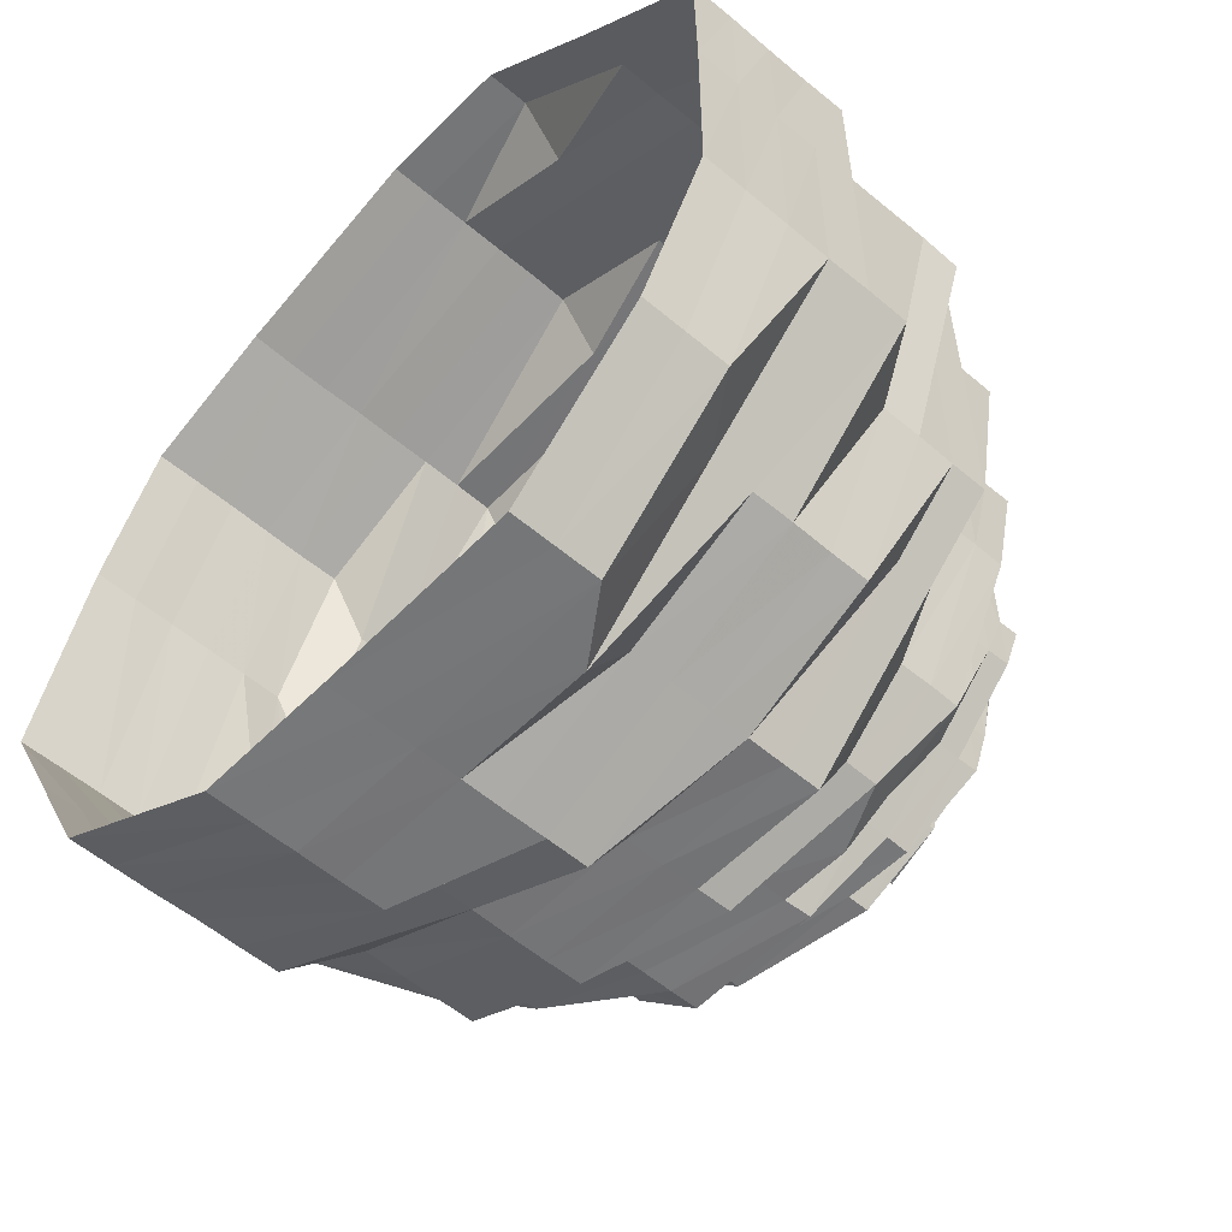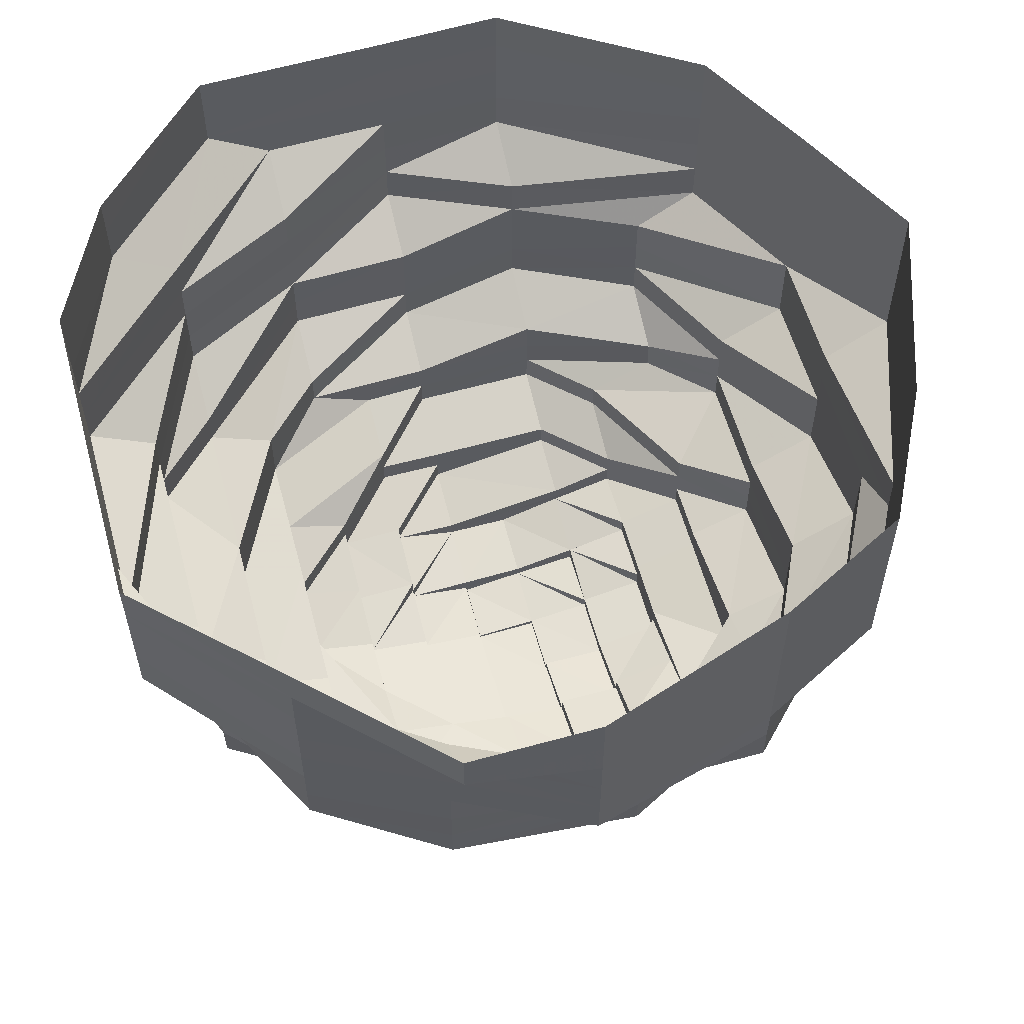
<metadata>
{"format":"obj","ext":"obj","renderer":"f3d","projection":"perspective","resolution":1024,"background":"white","views":[{"elev":-56.6,"azim":48.7,"up":"+Y"},{"elev":57.7,"azim":164.5,"up":"+Z"}]}
</metadata>
<code>
o 4026
v 2219 1859 9.078
v 2219 1859 9.077
v 2219 1859 9.071
v 2219 1859 9.07
v 2219 1859 9.076
v 2219 1859 9.072
v 2219 1859 9.079
v 2219 1859 9.07
v 2219 1859 9.076
v 2219 1859 9.073
v 2219 1859 9.079
v 2219 1859 9.066
v 2219 1859 9.073
v 2219 1859 9.08
v 2219 1859 9.067
v 2219 1859 9.067
v 2219 1859 9.074
v 2219 1859 9.08
v 2219 1859 9.067
v 2219 1859 9.073
v 2219 1859 9.08
v 2219 1859 9.067
v 2219 1859 9.073
v 2219 1859 9.079
v 2219 1859 9.066
v 2219 1859 9.072
v 2219 1859 9.079
v 2219 1859 9.066
v 2219 1859 9.071
v 2219 1859 9.078
v 2219 1859 9.065
v 2219 1859 9.07
v 2219 1859 9.077
v 2219 1859 9.064
v 2219 1859 9.07
v 2219 1859 9.076
v 2219 1859 9.063
v 2219 1859 9.069
v 2219 1859 9.076
v 2219 1859 9.063
v 2219 1859 9.069
v 2219 1859 9.075
v 2219 1859 9.063
v 2219 1859 9.069
v 2219 1859 9.063
v 2219 1859 9.063
v 2219 1859 9.064
v 2219 1859 9.057
v 2219 1859 9.065
v 2219 1859 9.058
v 2219 1859 9.059
v 2219 1859 9.059
v 2219 1859 9.06
v 2219 1859 9.053
v 2219 1859 9.061
v 2219 1859 9.054
v 2219 1859 9.054
v 2219 1859 9.061
v 2219 1859 9.054
v 2219 1859 9.061
v 2219 1859 9.054
v 2219 1859 9.06
v 2219 1859 9.054
v 2219 1859 9.059
v 2219 1859 9.053
v 2219 1859 9.058
v 2219 1859 9.052
v 2219 1859 9.058
v 2219 1859 9.051
v 2219 1859 9.057
v 2219 1859 9.051
v 2219 1859 9.056
v 2219 1859 9.05
v 2219 1859 9.056
v 2219 1859 9.05
v 2219 1859 9.056
v 2219 1859 9.05
v 2219 1859 9.051
v 2219 1859 9.051
v 2219 1859 9.044
v 2219 1859 9.052
v 2219 1859 9.045
v 2219 1859 9.046
v 2219 1859 9.047
v 2219 1859 9.048
v 2219 1859 9.041
v 2219 1859 9.048
v 2219 1859 9.041
v 2219 1859 9.042
v 2219 1859 9.048
v 2219 1859 9.042
v 2219 1859 9.048
v 2219 1859 9.042
v 2219 1859 9.048
v 2219 1859 9.041
v 2219 1859 9.047
v 2219 1859 9.041
v 2219 1859 9.046
v 2219 1859 9.04
v 2219 1859 9.045
v 2219 1859 9.039
v 2219 1859 9.044
v 2219 1859 9.038
v 2219 1859 9.044
v 2219 1859 9.038
v 2219 1859 9.044
v 2219 1859 9.038
v 2219 1859 9.044
v 2219 1859 9.038
v 2219 1859 9.038
v 2219 1859 9.039
v 2219 1859 9.033
v 2219 1859 9.04
v 2219 1859 9.034
v 2219 1859 9.033
v 2219 1859 9.035
v 2219 1859 9.028
v 2219 1859 9.034
v 2219 1859 9.029
v 2219 1859 9.036
v 2219 1859 9.029
v 2219 1859 9.034
v 2219 1859 9.036
v 2219 1859 9.03
v 2219 1859 9.029
v 2219 1859 9.03
v 2219 1859 9.036
v 2219 1859 9.03
v 2219 1859 9.036
v 2219 1859 9.03
v 2219 1859 9.036
v 2219 1859 9.03
v 2219 1859 9.035
v 2219 1859 9.029
v 2219 1859 9.034
v 2219 1859 9.028
v 2219 1859 9.033
v 2219 1859 9.028
v 2219 1859 9.033
v 2219 1859 9.027
v 2219 1859 9.032
v 2219 1859 9.027
v 2219 1859 9.032
v 2219 1859 9.026
v 2219 1859 9.032
v 2219 1859 9.027
v 2219 1859 9.027
v 2219 1859 9.028
v 2219 1859 9.022
v 2219 1859 9.023
v 2219 1859 9.022
v 2219 1859 9.018
v 2219 1859 9.024
v 2219 1859 9.019
v 2219 1859 9.024
v 2219 1859 9.019
v 2219 1859 9.025
v 2219 1859 9.02
v 2219 1859 9.025
v 2219 1859 9.02
v 2219 1859 9.025
v 2219 1859 9.02
v 2219 1859 9.024
v 2219 1859 9.019
v 2219 1859 9.024
v 2219 1859 9.019
v 2219 1859 9.023
v 2219 1859 9.018
v 2219 1859 9.022
v 2219 1859 9.017
v 2219 1859 9.022
v 2219 1859 9.017
v 2219 1859 9.021
v 2219 1859 9.016
v 2219 1859 9.021
v 2219 1859 9.016
v 2219 1859 9.021
v 2219 1859 9.016
v 2219 1859 9.017
v 2219 1859 9.017
v 2219 1859 9.012
v 2219 1859 9.013
v 2219 1859 9.012
v 2219 1859 9.008
v 2219 1859 9.014
v 2219 1859 9.009
v 2219 1859 9.014
v 2219 1859 9.01
v 2219 1859 9.015
v 2219 1859 9.01
v 2219 1859 9.015
v 2219 1859 9.01
v 2219 1859 9.015
v 2219 1859 9.01
v 2219 1859 9.014
v 2219 1859 9.009
v 2219 1859 9.014
v 2219 1859 9.009
v 2219 1859 9.013
v 2219 1859 9.008
v 2219 1859 9.012
v 2219 1859 9.008
v 2219 1859 9.007
v 2219 1859 9.003
v 2219 1859 9.007
v 2219 1859 9.012
v 2219 1859 9.007
v 2219 1859 9.011
v 2219 1859 9.003
v 2219 1859 9.011
v 2219 1859 9.007
v 2219 1859 9.007
v 2219 1859 9.003
v 2219 1859 9.011
v 2219 1859 9.007
v 2219 1859 9.007
v 2219 1859 9.008
v 2219 1859 9.004
v 2219 1859 9.004
v 2219 1859 9.003
v 2219 1859 9
v 2219 1859 9.005
v 2219 1859 9.001
v 2219 1859 9.005
v 2219 1859 9.001
v 2219 1859 8.998
v 2219 1859 8.997
v 2219 1859 8.998
v 2219 1859 8.998
v 2219 1859 8.994
v 2219 1859 8.998
v 2219 1859 8.994
v 2219 1859 9.001
v 2219 1859 9.005
v 2219 1859 9.006
v 2219 1859 9.002
v 2219 1859 8.998
v 2219 1859 8.995
v 2219 1859 8.994
v 2219 1859 9.005
v 2219 1859 9.001
v 2219 1859 8.992
v 2219 1859 9.005
v 2219 1859 8.992
v 2219 1859 8.994
v 2219 1859 8.991
v 2219 1859 8.994
v 2219 1859 8.991
v 2219 1859 8.992
v 2219 1859 8.989
v 2219 1859 8.998
v 2219 1859 8.994
v 2219 1859 8.998
v 2219 1859 8.994
v 2219 1859 9.001
v 2219 1859 8.997
v 2219 1859 9.001
v 2219 1859 8.991
v 2219 1859 9.005
v 2219 1859 8.994
v 2219 1859 8.991
v 2219 1859 8.993
v 2219 1859 8.991
v 2219 1859 8.99
v 2219 1859 8.993
v 2219 1859 8.988
v 2219 1859 8.988
v 2219 1859 8.986
v 2219 1859 8.989
v 2219 1859 8.989
v 2219 1859 8.988
v 2219 1859 8.986
v 2219 1859 8.987
v 2219 1859 8.987
v 2219 1859 8.986
v 2219 1859 8.985
v 2219 1859 8.985
v 2219 1859 8.987
v 2219 1859 8.985
v 2219 1859 8.985
v 2219 1859 8.984
v 2219 1859 9.003
v 2219 1859 9.003
v 2219 1859 8.999
v 2219 1859 8.999
v 2219 1859 8.999
v 2219 1859 8.996
v 2219 1859 9
v 2219 1859 8.996
v 2219 1859 8.997
v 2219 1859 8.994
v 2219 1859 8.994
v 2219 1859 8.993
v 2219 1859 8.991
v 2219 1859 8.994
v 2219 1859 8.991
v 2219 1859 8.993
v 2219 1859 8.991
v 2219 1859 8.991
v 2219 1859 8.99
v 2219 1859 8.991
v 2219 1859 8.989
v 2219 1859 8.993
v 2219 1859 8.99
v 2219 1859 8.993
v 2219 1859 8.987
v 2219 1859 8.987
v 2219 1859 8.989
v 2219 1859 8.989
v 2219 1859 8.989
v 2219 1859 8.991
v 2219 1859 8.996
v 2219 1859 8.992
v 2219 1859 8.995
v 2219 1859 8.99
v 2219 1859 8.999
v 2219 1859 9.003
v 2219 1859 8.99
v 2219 1859 8.993
v 2219 1859 8.992
v 2219 1859 8.996
v 2219 1859 8.999
v 2219 1859 9.004
v 2219 1859 8.99
v 2219 1859 9.004
v 2219 1859 9
v 2219 1859 9
v 2219 1859 8.996
v 2219 1859 8.996
v 2219 1859 8.997
v 2219 1859 8.993
v 2219 1859 8.993
v 2219 1859 8.99
v 2219 1859 8.993
v 2219 1859 8.993
v 2219 1859 8.99
v 2219 1859 8.992
v 2219 1859 8.99
v 2219 1859 8.988
v 2219 1859 8.993
v 2219 1859 8.99
v 2219 1859 8.99
v 2219 1859 8.988
v 2219 1859 8.988
v 2219 1859 8.986
v 2219 1859 8.986
v 2219 1859 8.988
v 2219 1859 8.986
v 2219 1859 8.988
v 2219 1859 8.985
v 2219 1859 8.984
v 2219 1859 8.984
v 2219 1859 8.984
v 2219 1859 8.986
v 2219 1859 8.984
v 2219 1859 8.988
v 2219 1859 8.986
v 2219 1859 8.988
v 2219 1859 8.988
v 2219 1859 8.989
v 2219 1859 8.987
v 2219 1859 8.991
v 2219 1859 8.988
v 2219 1859 8.986
v 2219 1859 8.986
v 2219 1859 8.986
v 2219 1859 8.986
v 2219 1859 8.986
v 2219 1859 8.984
v 2219 1859 8.985
v 2219 1859 8.985
v 2219 1859 8.985
v 2219 1859 8.985
v 2219 1859 8.984
v 2219 1859 8.984
v 2219 1859 8.985
v 2219 1859 8.985
v 2219 1859 8.985
v 2219 1859 8.984
v 2219 1859 8.984
v 2219 1859 8.985
v 2219 1859 8.984
v 2219 1859 8.985
v 2219 1859 8.987
v 2219 1859 8.985
v 2219 1859 8.984
v 2219 1859 8.985
v 2219 1859 8.987
v 2219 1859 8.987
v 2219 1859 8.985
v 2219 1859 8.985
v 2219 1859 8.984
v 2219 1859 8.984
v 2219 1859 8.985
v 2219 1859 8.987
v 2219 1859 8.987
v 2219 1859 8.989
v 2219 1859 8.985
v 2219 1859 8.985
v 2219 1859 8.991
v 2219 1859 8.994
v 2219 1859 8.987
v 2219 1859 8.985
v 2219 1859 8.989
v 2219 1859 8.989
v 2219 1859 8.989
v 2219 1859 8.992
v 2219 1859 8.989
v 2219 1859 8.992
v 2219 1859 8.989
v 2219 1859 8.987
v 2219 1859 8.987
v 2219 1859 8.987
v 2219 1859 8.994
v 2219 1859 8.998
v 2219 1859 8.994
v 2219 1859 8.99
v 2219 1859 8.993
v 2219 1859 8.99
v 2219 1859 8.99
v 2219 1859 8.988
v 2219 1859 8.99
v 2219 1859 8.993
v 2219 1859 8.988
v 2219 1859 8.988
v 2219 1859 8.988
v 2219 1859 8.986
v 2219 1859 8.986
v 2219 1859 8.984
v 2219 1859 8.986
v 2219 1859 8.988
v 2219 1859 8.989
v 2219 1859 8.992
v 2219 1859 8.989
v 2219 1859 8.992
v 2219 1859 8.992
v 2219 1859 8.989
v 2219 1859 8.989
v 2219 1859 8.991
v 2219 1859 8.988
v 2219 1859 8.987
v 2219 1859 8.986
v 2219 1859 8.986
v 2219 1859 8.988
v 2219 1859 8.986
v 2219 1859 8.986
v 2219 1859 8.988
v 2219 1859 8.986
v 2219 1859 8.986
v 2219 1859 8.984
v 2219 1859 8.986
v 2219 1859 8.984
v 2219 1859 8.984
v 2219 1859 8.984
v 2219 1859 8.986
v 2219 1859 8.984
v 2219 1859 8.985
v 2219 1859 8.987
v 2219 1859 8.985
v 2219 1859 8.987
v 2219 1859 8.987
v 2219 1859 8.985
v 2219 1859 8.984
v 2219 1859 8.987
v 2219 1859 8.985
v 2219 1859 8.985
v 2219 1859 8.984
v 2219 1859 8.984
v 2219 1859 8.984
v 2219 1859 8.983
v 2219 1859 8.984
v 2219 1859 8.984
v 2219 1859 8.983
v 2219 1859 8.983
v 2219 1859 8.984
v 2219 1859 8.983
v 2219 1859 8.984
v 2219 1859 8.984
v 2219 1859 8.983
v 2219 1859 8.985
v 2219 1859 8.983
v 2219 1859 8.984
v 2219 1859 8.985
v 2219 1859 8.984
v 2219 1859 8.984
v 2219 1859 8.983
v 2219 1859 8.984
v 2219 1859 8.983
v 2219 1859 8.984
v 2219 1859 8.985
v 2219 1859 8.984
v 2219 1859 8.985
v 2219 1859 8.984
v 2219 1859 8.984
v 2219 1859 8.985
v 2219 1859 8.984
v 2219 1859 8.985
v 2219 1859 8.985
v 2219 1859 8.984
v 2219 1859 8.984
v 2219 1859 8.984
v 2219 1859 8.983
v 2219 1859 8.983
v 2219 1859 8.984
v 2219 1859 8.983
v 2219 1859 8.983
v 2219 1859 8.983
v 2219 1859 8.983
v 2219 1859 8.983
v 2219 1859 8.983
v 2219 1859 8.983
v 2219 1859 8.984
v 2219 1859 8.983
v 2219 1859 8.983
v 2219 1859 8.983
v 2219 1859 8.983
v 2219 1859 8.983
v 2219 1859 8.983
v 2219 1859 8.983
v 2219 1859 8.984
v 2219 1859 8.984
v 2219 1859 8.983
v 2219 1859 8.983
v 2219 1859 8.984
v 2219 1859 8.983
f 1 2 3
f 3 2 4
f 2 5 4
f 6 1 3
f 7 1 6
f 4 5 8
f 5 9 8
f 10 7 6
f 11 7 10
f 6 3 12
f 13 11 10
f 14 11 13
f 10 6 15
f 15 6 12
f 13 10 16
f 16 10 15
f 17 14 13
f 18 14 17
f 19 13 16
f 17 13 19
f 20 18 17
f 21 18 20
f 22 17 19
f 20 17 22
f 23 21 20
f 24 21 23
f 25 20 22
f 23 20 25
f 26 24 23
f 27 24 26
f 28 23 25
f 26 23 28
f 29 27 26
f 30 27 29
f 31 26 28
f 29 26 31
f 32 30 29
f 33 30 32
f 34 29 31
f 32 29 34
f 35 33 32
f 36 33 35
f 37 32 34
f 35 32 37
f 38 36 35
f 39 36 38
f 40 35 37
f 38 35 40
f 41 39 38
f 42 39 41
f 43 38 40
f 41 38 43
f 44 42 41
f 9 42 44
f 8 9 44
f 44 41 45
f 45 41 43
f 8 44 46
f 46 44 45
f 47 8 46
f 4 8 47
f 46 45 48
f 49 4 47
f 3 4 49
f 12 3 49
f 47 46 50
f 50 46 48
f 49 47 51
f 51 47 50
f 12 49 52
f 52 49 51
f 53 12 52
f 15 12 53
f 52 51 54
f 55 15 53
f 16 15 55
f 53 52 56
f 56 52 54
f 55 53 57
f 57 53 56
f 58 16 55
f 19 16 58
f 59 55 57
f 58 55 59
f 60 19 58
f 22 19 60
f 61 58 59
f 60 58 61
f 62 22 60
f 25 22 62
f 63 60 61
f 62 60 63
f 64 25 62
f 28 25 64
f 65 62 63
f 64 62 65
f 66 28 64
f 31 28 66
f 67 64 65
f 66 64 67
f 68 31 66
f 34 31 68
f 69 66 67
f 68 66 69
f 70 34 68
f 37 34 70
f 71 68 69
f 70 68 71
f 72 37 70
f 40 37 72
f 73 70 71
f 72 70 73
f 74 40 72
f 43 40 74
f 75 72 73
f 74 72 75
f 76 43 74
f 45 43 76
f 48 45 76
f 76 74 77
f 77 74 75
f 48 76 78
f 78 76 77
f 79 48 78
f 50 48 79
f 78 77 80
f 81 50 79
f 51 50 81
f 54 51 81
f 79 78 82
f 82 78 80
f 81 79 83
f 83 79 82
f 54 81 84
f 84 81 83
f 85 54 84
f 56 54 85
f 84 83 86
f 87 56 85
f 57 56 87
f 85 84 88
f 88 84 86
f 87 85 89
f 89 85 88
f 90 57 87
f 59 57 90
f 91 87 89
f 90 87 91
f 92 59 90
f 61 59 92
f 93 90 91
f 92 90 93
f 94 61 92
f 63 61 94
f 95 92 93
f 94 92 95
f 96 63 94
f 65 63 96
f 97 94 95
f 96 94 97
f 98 65 96
f 67 65 98
f 99 96 97
f 98 96 99
f 100 67 98
f 69 67 100
f 101 98 99
f 100 98 101
f 102 69 100
f 71 69 102
f 103 100 101
f 102 100 103
f 104 71 102
f 73 71 104
f 105 102 103
f 104 102 105
f 106 73 104
f 75 73 106
f 107 104 105
f 106 104 107
f 108 75 106
f 77 75 108
f 80 77 108
f 108 106 109
f 109 106 107
f 80 108 110
f 110 108 109
f 111 80 110
f 82 80 111
f 110 109 112
f 113 82 111
f 83 82 113
f 86 83 113
f 113 111 114
f 111 110 115
f 114 111 115
f 115 110 112
f 116 113 114
f 86 113 116
f 114 115 117
f 116 118 119
f 120 86 116
f 88 86 120
f 121 122 117
f 123 88 120
f 89 88 123
f 120 116 124
f 124 116 125
f 123 120 126
f 126 120 124
f 127 89 123
f 91 89 127
f 128 123 126
f 127 123 128
f 129 91 127
f 93 91 129
f 130 127 128
f 129 127 130
f 131 93 129
f 95 93 131
f 132 129 130
f 131 129 132
f 133 95 131
f 97 95 133
f 134 131 132
f 133 131 134
f 135 97 133
f 99 97 135
f 136 133 134
f 135 133 136
f 137 99 135
f 101 99 137
f 138 135 136
f 137 135 138
f 139 101 137
f 103 101 139
f 140 137 138
f 139 137 140
f 141 103 139
f 105 103 141
f 142 139 140
f 141 139 142
f 143 105 141
f 107 105 143
f 144 141 142
f 143 141 144
f 145 107 143
f 109 107 145
f 112 109 145
f 145 143 146
f 146 143 144
f 112 145 147
f 147 145 146
f 148 112 147
f 115 112 148
f 117 115 148
f 148 147 149
f 117 148 150
f 150 148 149
f 149 147 151
f 147 146 151
f 150 149 152
f 153 117 150
f 125 117 153
f 153 150 154
f 154 150 152
f 155 125 153
f 124 125 155
f 156 153 154
f 155 153 156
f 157 124 155
f 126 124 157
f 158 155 156
f 157 155 158
f 159 126 157
f 128 126 159
f 160 157 158
f 159 157 160
f 161 128 159
f 130 128 161
f 162 159 160
f 161 159 162
f 163 130 161
f 132 130 163
f 164 161 162
f 163 161 164
f 165 132 163
f 134 132 165
f 166 163 164
f 165 163 166
f 167 134 165
f 136 134 167
f 168 165 166
f 167 165 168
f 169 136 167
f 138 136 169
f 170 167 168
f 169 167 170
f 171 138 169
f 140 138 171
f 172 169 170
f 171 169 172
f 173 140 171
f 142 140 173
f 174 171 172
f 173 171 174
f 175 142 173
f 144 142 175
f 176 173 174
f 175 173 176
f 177 144 175
f 146 144 177
f 151 146 177
f 177 175 178
f 178 175 176
f 151 177 179
f 179 177 178
f 180 151 179
f 149 151 180
f 152 149 180
f 180 179 181
f 152 180 182
f 182 180 181
f 181 179 183
f 179 178 183
f 182 181 184
f 185 152 182
f 154 152 185
f 185 182 186
f 186 182 184
f 187 154 185
f 156 154 187
f 188 185 186
f 187 185 188
f 189 156 187
f 158 156 189
f 190 187 188
f 189 187 190
f 191 158 189
f 160 158 191
f 192 189 190
f 191 189 192
f 193 160 191
f 162 160 193
f 194 191 192
f 193 191 194
f 195 162 193
f 164 162 195
f 196 193 194
f 195 193 196
f 197 164 195
f 166 164 197
f 198 195 196
f 197 195 198
f 199 166 197
f 168 166 199
f 200 197 198
f 199 197 200
f 201 168 199
f 170 168 201
f 202 199 200
f 201 199 202
f 203 202 204
f 205 201 202
f 206 170 201
f 206 201 205
f 172 170 206
f 207 206 205
f 208 172 206
f 208 206 207
f 174 172 208
f 207 205 209
f 210 174 208
f 176 174 210
f 211 208 207
f 210 208 211
f 209 212 213
f 214 176 210
f 178 176 214
f 183 178 214
f 214 210 215
f 215 210 211
f 183 214 216
f 216 214 215
f 217 183 216
f 181 183 217
f 184 181 217
f 217 216 218
f 184 217 219
f 219 217 218
f 218 216 220
f 216 215 220
f 219 218 221
f 222 184 219
f 186 184 222
f 222 219 223
f 223 219 221
f 224 186 222
f 188 186 224
f 225 222 223
f 224 222 225
f 225 223 226
f 226 223 227
f 223 221 227
f 228 225 226
f 229 227 230
f 228 231 232
f 233 224 225
f 233 225 228
f 234 188 224
f 234 224 233
f 190 188 234
f 235 190 234
f 192 190 235
f 236 234 233
f 235 234 236
f 237 233 228
f 236 233 237
f 237 228 238
f 238 228 239
f 240 192 235
f 194 192 240
f 241 235 236
f 240 235 241
f 238 239 242
f 243 194 240
f 244 238 242
f 196 194 243
f 245 238 244
f 245 237 238
f 246 245 244
f 247 245 248
f 246 249 250
f 251 237 245
f 251 236 237
f 252 251 245
f 241 236 251
f 253 251 252
f 253 241 251
f 254 253 252
f 255 241 253
f 255 240 241
f 243 240 255
f 256 255 253
f 256 253 254
f 257 243 255
f 257 255 256
f 254 252 258
f 259 243 257
f 259 196 243
f 198 196 259
f 258 260 261
f 262 256 254
f 263 254 258
f 262 254 263
f 264 265 263
f 263 258 266
f 267 266 268
f 266 258 269
f 258 246 269
f 269 246 270
f 271 269 272
f 269 270 273
f 273 270 274
f 275 269 273
f 275 273 276
f 276 273 277
f 273 278 279
f 280 279 281
f 220 215 282
f 215 211 282
f 282 211 283
f 211 207 283
f 283 207 209
f 282 283 284
f 220 282 285
f 285 282 284
f 284 283 286
f 283 209 286
f 285 284 287
f 288 220 285
f 218 220 288
f 221 218 288
f 288 285 289
f 289 285 287
f 221 288 290
f 290 288 289
f 227 221 290
f 227 290 291
f 292 227 291
f 291 290 293
f 290 289 293
f 292 291 294
f 295 293 296
f 293 289 297
f 289 287 297
f 293 297 298
f 299 293 298
f 298 297 300
f 299 301 302
f 297 303 304
f 297 287 305
f 306 302 307
f 308 309 306
f 310 311 309
f 287 312 305
f 287 284 312
f 284 286 312
f 305 312 313
f 312 286 314
f 312 314 313
f 305 313 315
f 286 316 314
f 286 209 316
f 209 317 316
f 318 319 315
f 313 314 320
f 314 316 321
f 314 321 320
f 316 317 322
f 316 322 321
f 317 323 322
f 317 202 323
f 202 200 323
f 313 320 324
f 315 313 324
f 323 200 325
f 200 198 325
f 325 198 259
f 323 325 326
f 322 323 326
f 325 259 327
f 326 325 327
f 327 259 257
f 322 326 328
f 321 322 328
f 326 327 329
f 328 326 329
f 327 257 330
f 329 327 330
f 330 257 256
f 330 256 262
f 331 330 262
f 329 330 331
f 331 332 333
f 334 329 331
f 328 329 334
f 334 335 336
f 337 328 334
f 321 328 337
f 320 321 337
f 338 336 339
f 337 340 341
f 320 337 342
f 342 337 338
f 324 320 342
f 342 338 343
f 324 342 344
f 344 342 343
f 344 343 345
f 345 343 346
f 347 324 344
f 348 349 345
f 350 348 351
f 350 352 353
f 352 354 355
f 315 324 347
f 347 356 357
f 358 315 347
f 300 315 358
f 359 300 358
f 360 359 361
f 362 300 363
f 363 358 364
f 358 347 365
f 365 347 366
f 367 358 365
f 366 368 369
f 367 365 370
f 371 365 372
f 365 357 373
f 374 373 375
f 376 377 374
f 378 370 379
f 380 378 379
f 379 381 382
f 383 384 378
f 385 378 386
f 387 388 385
f 388 389 390
f 387 391 392
f 393 394 392
f 395 396 394
f 395 397 396
f 398 395 399
f 294 400 397
f 294 401 400
f 402 395 403
f 402 404 395
f 404 405 395
f 404 294 405
f 406 404 402
f 407 294 404
f 406 407 404
f 407 292 294
f 239 292 407
f 242 239 407
f 242 407 406
f 408 409 406
f 410 406 411
f 412 410 413
f 414 415 416
f 417 418 419
f 419 420 421
f 422 423 420
f 424 422 421
f 421 420 425
f 420 263 425
f 421 426 427
f 428 427 429
f 428 421 430
f 431 421 428
f 432 433 434
f 435 436 437
f 438 439 440
f 441 440 442
f 443 444 445
f 446 447 448
f 449 446 450
f 451 346 452
f 452 346 453
f 454 455 456
f 457 458 459
f 460 461 459
f 457 462 463
f 462 464 465
f 466 465 467
f 468 469 470
f 471 472 473
f 474 475 476
f 477 478 479
f 478 480 481
f 481 480 482
f 480 483 484
f 482 485 486
f 485 487 488
f 489 490 487
f 491 492 493
f 494 495 496
f 497 498 499
f 500 501 502
f 503 504 505
f 506 507 508
f 508 509 510
f 511 512 513
f 514 513 515
f 516 517 515
f 518 519 515
f 520 521 522
f 523 524 525

</code>
